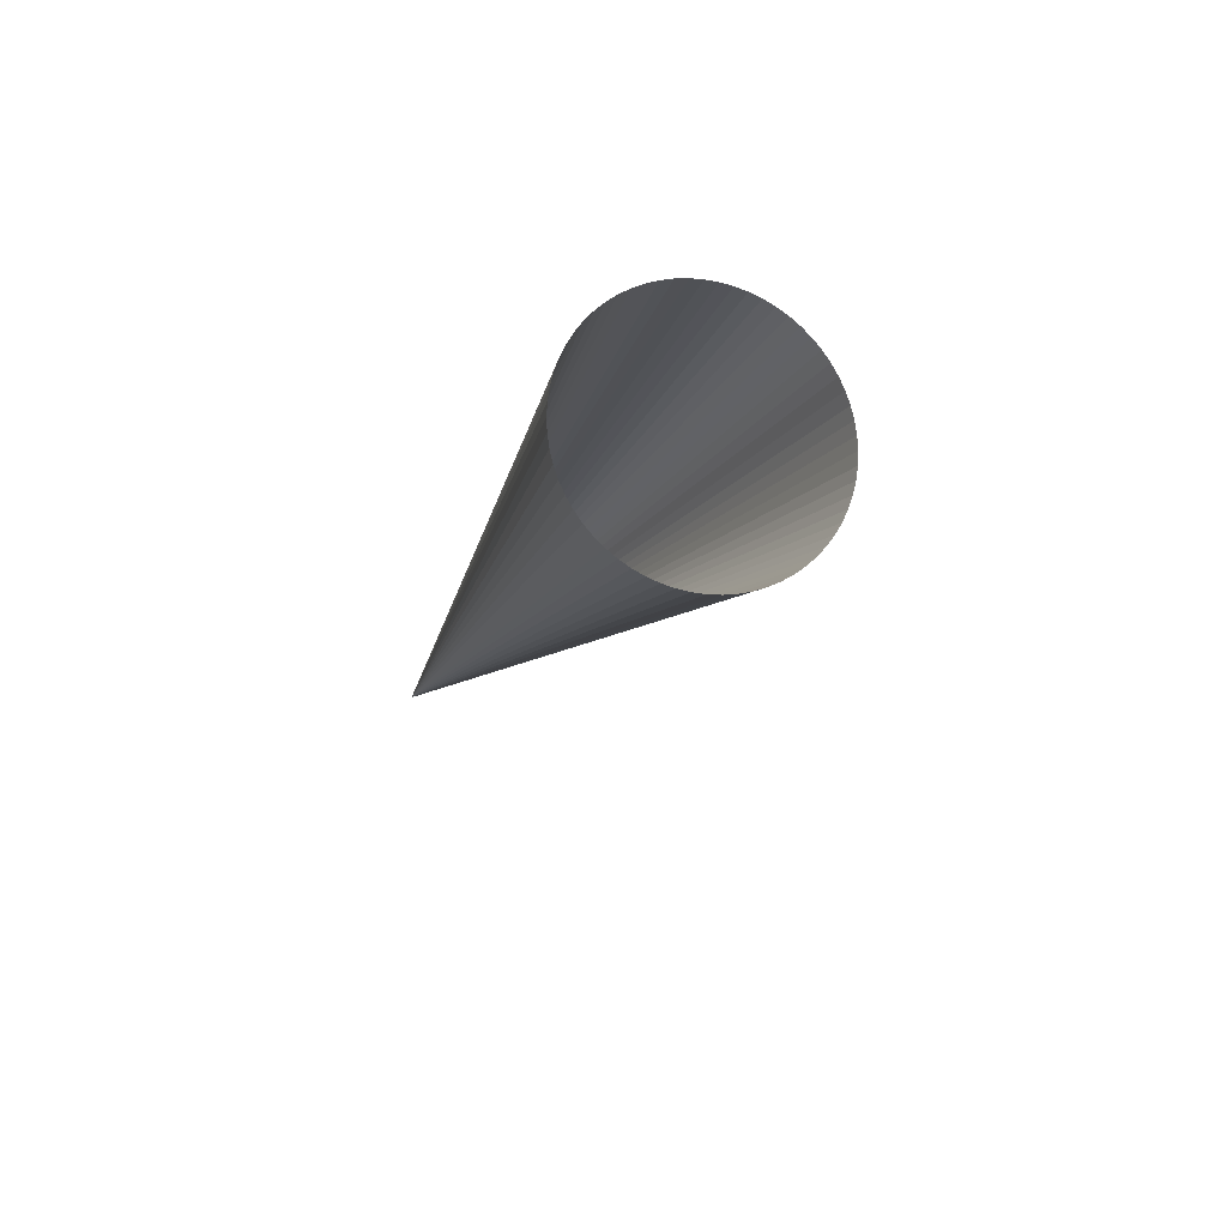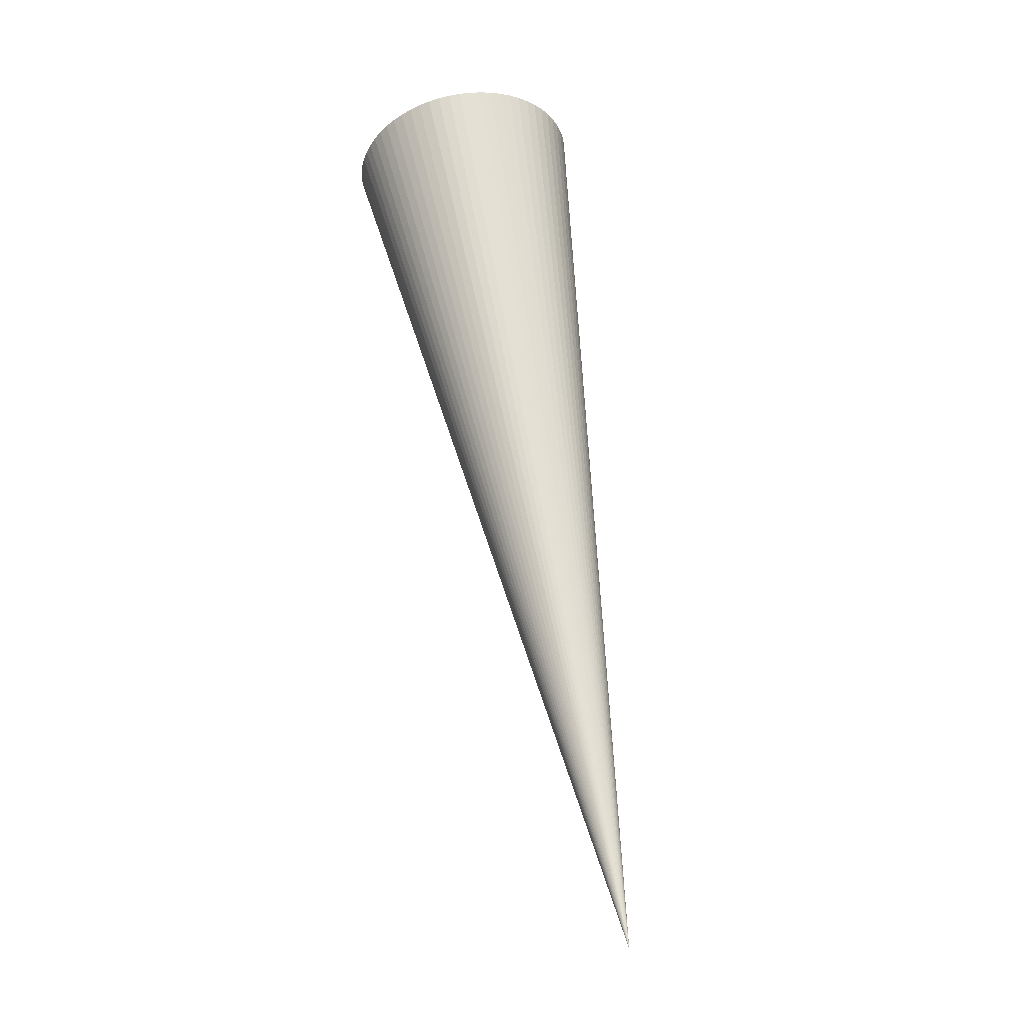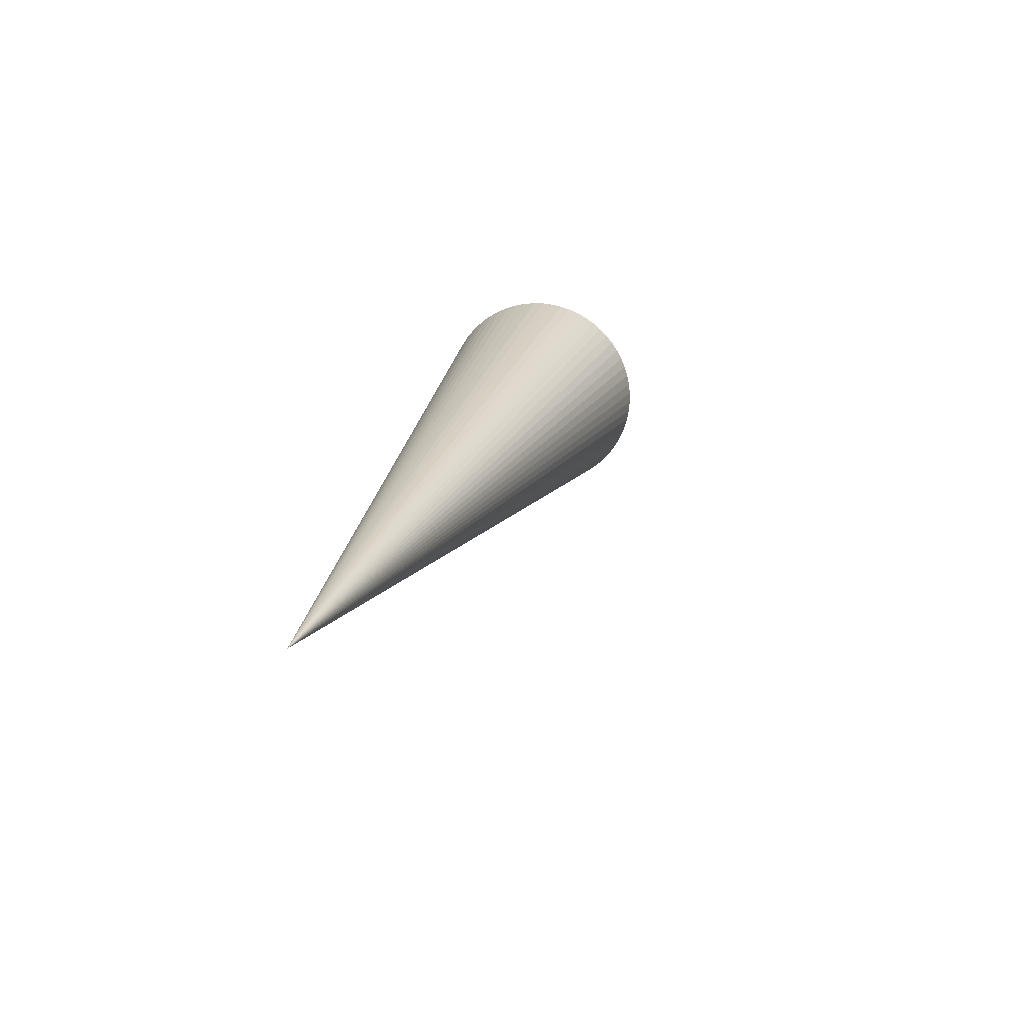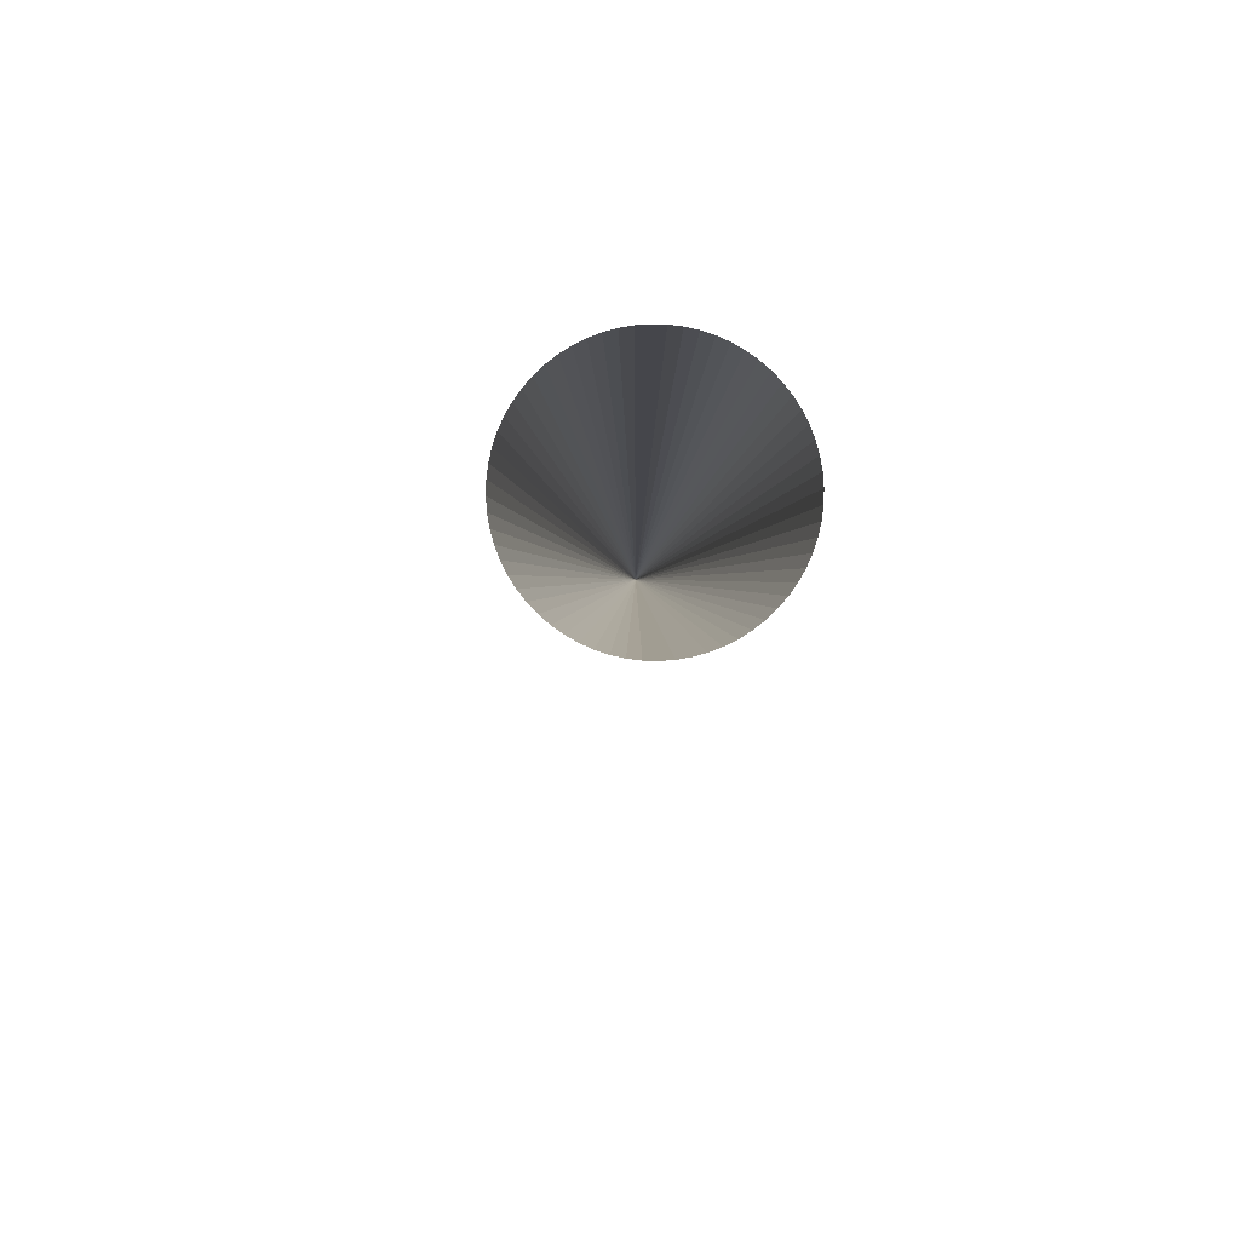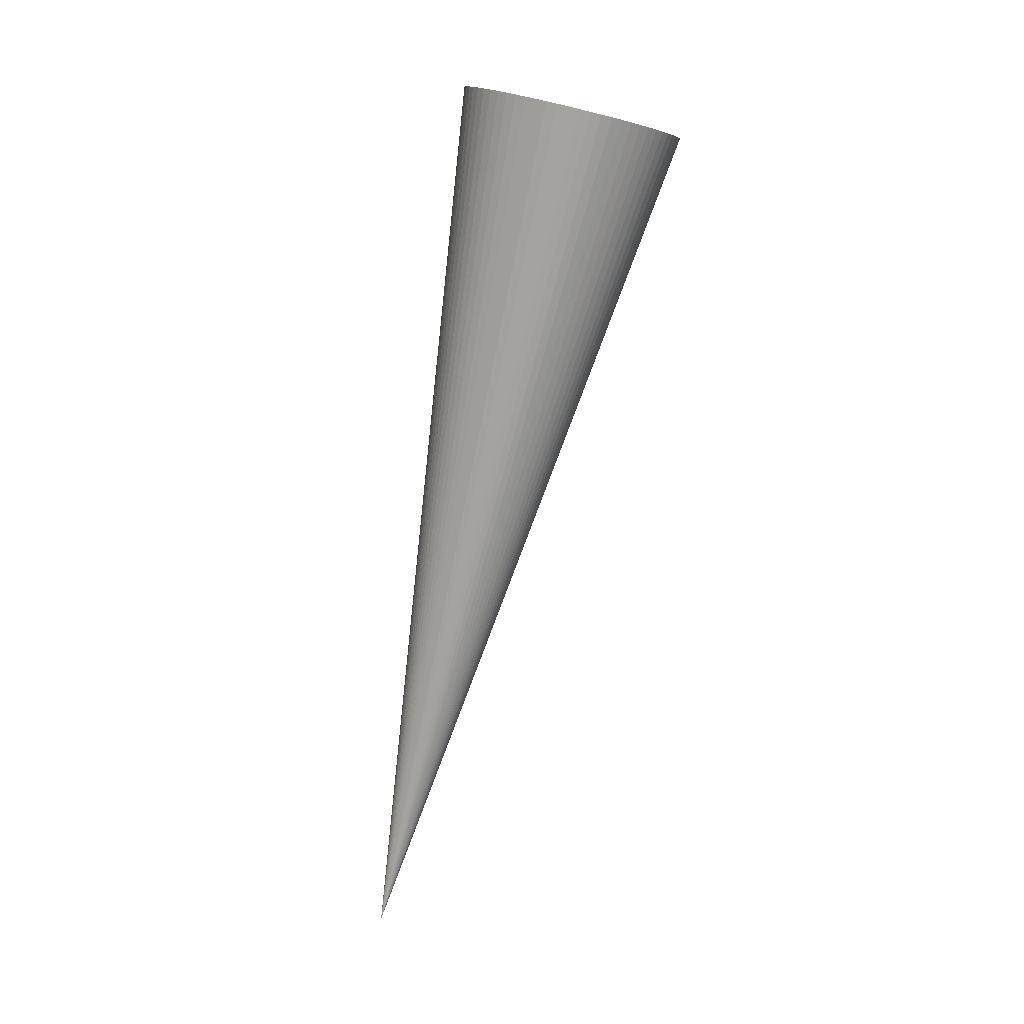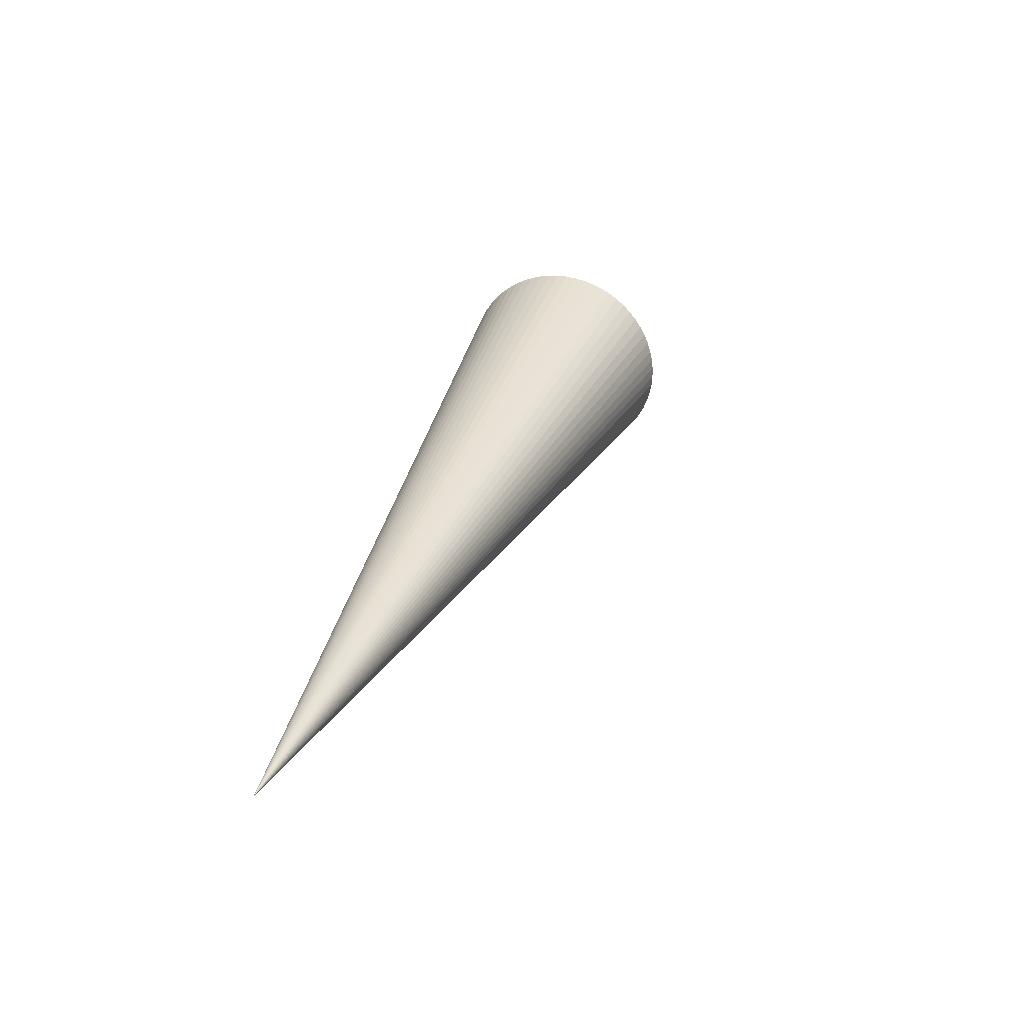
<metadata>
{"format":"obj","ext":"obj","renderer":"f3d","projection":"perspective","resolution":1024,"background":"white","views":[{"elev":75.6,"azim":-29.4,"up":"+Z"},{"elev":-14.8,"azim":-153.8,"up":"+Z"},{"elev":-61.2,"azim":-69.6,"up":"+Z"},{"elev":69.3,"azim":59.1,"up":"+Z"},{"elev":-2.4,"azim":12.2,"up":"+Z"},{"elev":-60.0,"azim":-31.1,"up":"+Z"}]}
</metadata>
<code>
o Jets_42
v 0 0 0
v 0 0 0
v 0 0 0
v 0 0 0
v 0 0 0
v 0 0 0
v 0 0 0
v 0 0 0
v 0 0 0
v 0 0 0
v 0 0 0
v 0 0 0
v 0 0 0
v 0 0 0
v 0 0 0
v 0 0 0
v 0 0 0
v 0 0 0
v 0 0 0
v 0 0 0
v 0 0 0
v 0 0 0
v 0 0 0
v 0 0 0
v 0 0 0
v 0 0 0
v 0 0 0
v 0 0 0
v 0 0 0
v 0 0 0
v 0 0 0
v 0 0 0
v 0 0 0
v 0 0 0
v 0 0 0
v 0 0 0
v 0 0 0
v 0 0 0
v 0 0 0
v 0 0 0
v 0 0 0
v 0 0 0
v 0 0 0
v 0 0 0
v 0 0 0
v 0 0 0
v 0 0 0
v 0 0 0
v 0 0 0
v 0 0 0
v 0 0 0
v 0 0 0
v 0 0 0
v 0 0 0
v 0 0 0
v 0 0 0
v 0 0 0
v 0 0 0
v 0 0 0
v 0 0 0
v 0 0 0
v 0 0 0
v 0 0 0
v 0 0 0
v 0.7581 -0.08613 2.259
v 0.7319 -0.07627 2.268
v 0.7047 -0.06913 2.277
v 0.6769 -0.06478 2.285
v 0.6487 -0.06328 2.294
v 0.6204 -0.06462 2.301
v 0.5922 -0.06881 2.309
v 0.5644 -0.0758 2.315
v 0.5374 -0.08552 2.322
v 0.5112 -0.09787 2.327
v 0.4863 -0.1128 2.332
v 0.4628 -0.13 2.335
v 0.441 -0.1495 2.339
v 0.421 -0.171 2.341
v 0.4031 -0.1943 2.342
v 0.3874 -0.2191 2.343
v 0.3742 -0.2454 2.342
v 0.3634 -0.2727 2.341
v 0.3553 -0.3009 2.339
v 0.3499 -0.3297 2.335
v 0.3472 -0.3587 2.332
v 0.3473 -0.3877 2.327
v 0.3502 -0.4165 2.322
v 0.3558 -0.4447 2.315
v 0.3641 -0.4721 2.309
v 0.375 -0.4984 2.301
v 0.3885 -0.5234 2.294
v 0.4043 -0.5468 2.285
v 0.4223 -0.5684 2.277
v 0.4424 -0.588 2.268
v 0.4644 -0.6053 2.259
v 0.488 -0.6204 2.25
v 0.513 -0.6329 2.241
v 0.5393 -0.6427 2.232
v 0.5664 -0.6499 2.223
v 0.5942 -0.6542 2.215
v 0.6224 -0.6557 2.206
v 0.6507 -0.6544 2.199
v 0.6789 -0.6502 2.191
v 0.7067 -0.6432 2.185
v 0.7338 -0.6335 2.178
v 0.7599 -0.6211 2.173
v 0.7848 -0.6062 2.168
v 0.8083 -0.589 2.165
v 0.8302 -0.5695 2.161
v 0.8501 -0.548 2.159
v 0.868 -0.5247 2.158
v 0.8837 -0.4998 2.157
v 0.897 -0.4736 2.158
v 0.9077 -0.4463 2.159
v 0.9158 -0.4181 2.161
v 0.9213 -0.3893 2.165
v 0.9239 -0.3603 2.168
v 0.9238 -0.3313 2.173
v 0.921 -0.3025 2.178
v 0.9153 -0.2743 2.185
v 0.907 -0.2469 2.191
v 0.8961 -0.2206 2.199
v 0.8827 -0.1956 2.206
v 0.8668 -0.1722 2.215
v 0.8488 -0.1506 2.223
v 0.8287 -0.131 2.232
v 0.8067 -0.1136 2.241
v 0.7831 -0.09863 2.25
f 1 65 66 2
f 2 66 65 1
f 2 66 67 3
f 3 67 66 2
f 3 67 68 4
f 4 68 67 3
f 4 68 69 5
f 5 69 68 4
f 5 69 70 6
f 6 70 69 5
f 6 70 71 7
f 7 71 70 6
f 7 71 72 8
f 8 72 71 7
f 8 72 73 9
f 9 73 72 8
f 9 73 74 10
f 10 74 73 9
f 10 74 75 11
f 11 75 74 10
f 11 75 76 12
f 12 76 75 11
f 12 76 77 13
f 13 77 76 12
f 13 77 78 14
f 14 78 77 13
f 14 78 79 15
f 15 79 78 14
f 15 79 80 16
f 16 80 79 15
f 16 80 81 17
f 17 81 80 16
f 17 81 82 18
f 18 82 81 17
f 18 82 83 19
f 19 83 82 18
f 19 83 84 20
f 20 84 83 19
f 20 84 85 21
f 21 85 84 20
f 21 85 86 22
f 22 86 85 21
f 22 86 87 23
f 23 87 86 22
f 23 87 88 24
f 24 88 87 23
f 24 88 89 25
f 25 89 88 24
f 25 89 90 26
f 26 90 89 25
f 26 90 91 27
f 27 91 90 26
f 27 91 92 28
f 28 92 91 27
f 28 92 93 29
f 29 93 92 28
f 29 93 94 30
f 30 94 93 29
f 30 94 95 31
f 31 95 94 30
f 31 95 96 32
f 32 96 95 31
f 32 96 97 33
f 33 97 96 32
f 33 97 98 34
f 34 98 97 33
f 34 98 99 35
f 35 99 98 34
f 35 99 100 36
f 36 100 99 35
f 36 100 101 37
f 37 101 100 36
f 37 101 102 38
f 38 102 101 37
f 38 102 103 39
f 39 103 102 38
f 39 103 104 40
f 40 104 103 39
f 40 104 105 41
f 41 105 104 40
f 41 105 106 42
f 42 106 105 41
f 42 106 107 43
f 43 107 106 42
f 43 107 108 44
f 44 108 107 43
f 44 108 109 45
f 45 109 108 44
f 45 109 110 46
f 46 110 109 45
f 46 110 111 47
f 47 111 110 46
f 47 111 112 48
f 48 112 111 47
f 48 112 113 49
f 49 113 112 48
f 49 113 114 50
f 50 114 113 49
f 50 114 115 51
f 51 115 114 50
f 51 115 116 52
f 52 116 115 51
f 52 116 117 53
f 53 117 116 52
f 53 117 118 54
f 54 118 117 53
f 54 118 119 55
f 55 119 118 54
f 55 119 120 56
f 56 120 119 55
f 56 120 121 57
f 57 121 120 56
f 57 121 122 58
f 58 122 121 57
f 58 122 123 59
f 59 123 122 58
f 59 123 124 60
f 60 124 123 59
f 60 124 125 61
f 61 125 124 60
f 61 125 126 62
f 62 126 125 61
f 62 126 127 63
f 63 127 126 62
f 63 127 128 64
f 64 128 127 63
f 64 128 65 1
f 1 65 128 64

</code>
